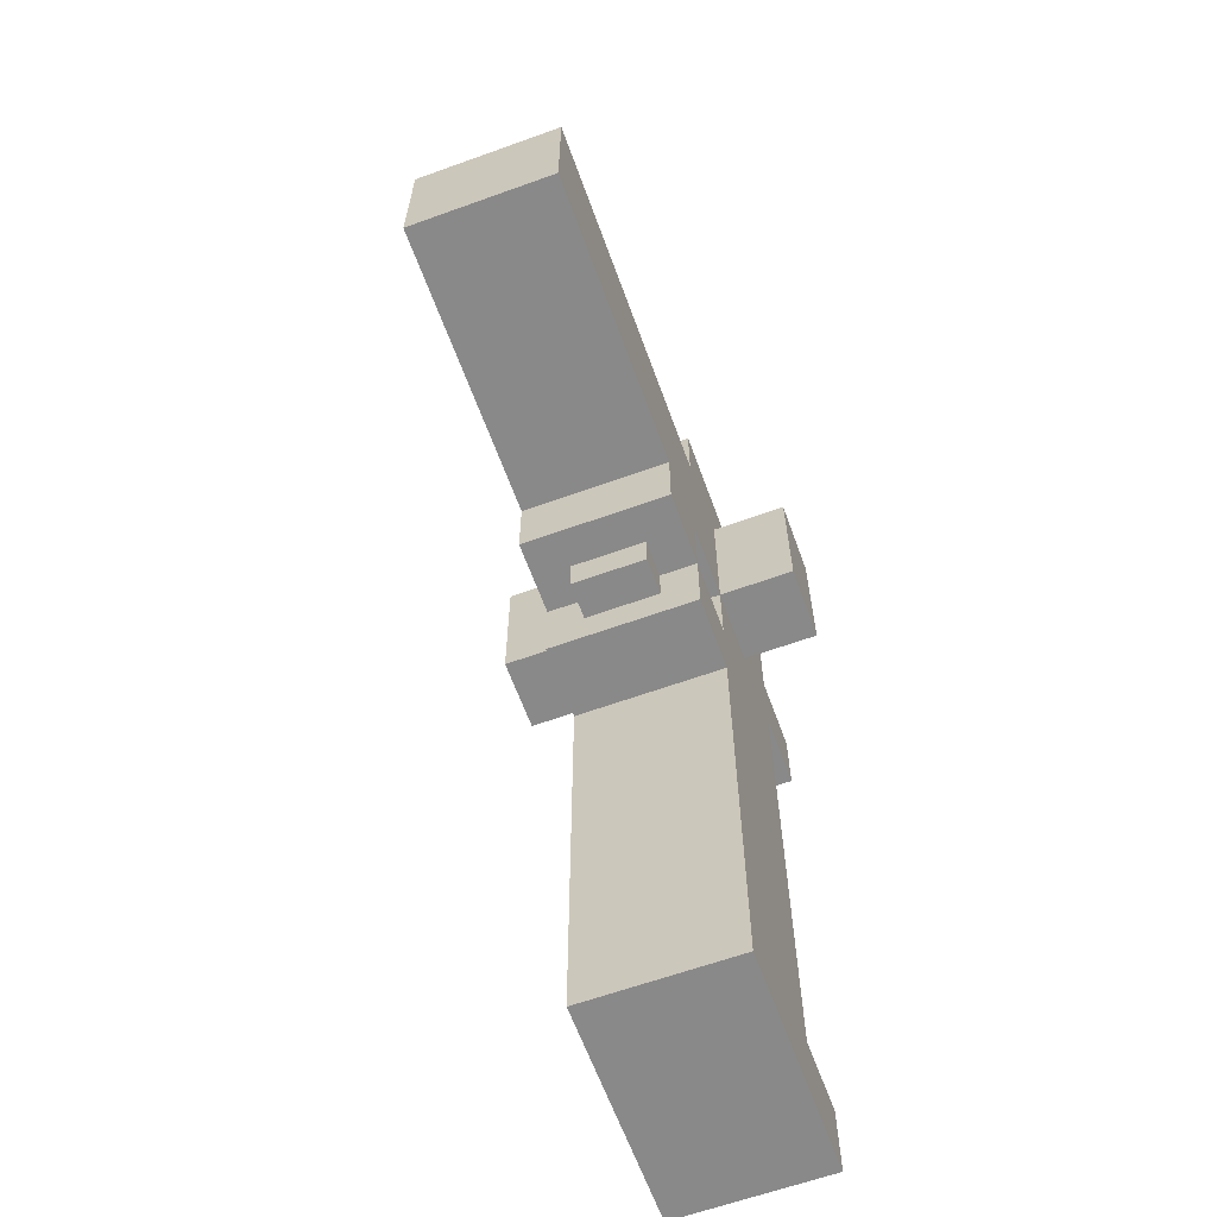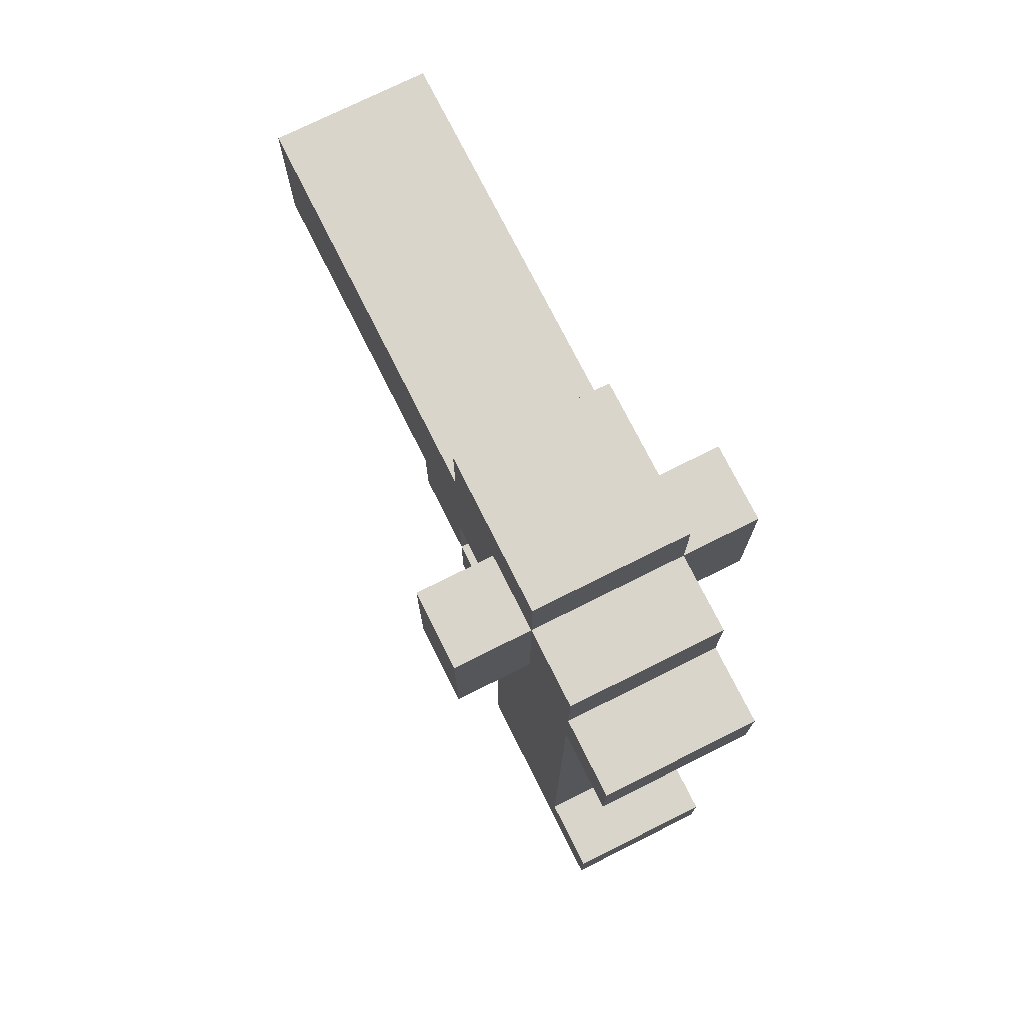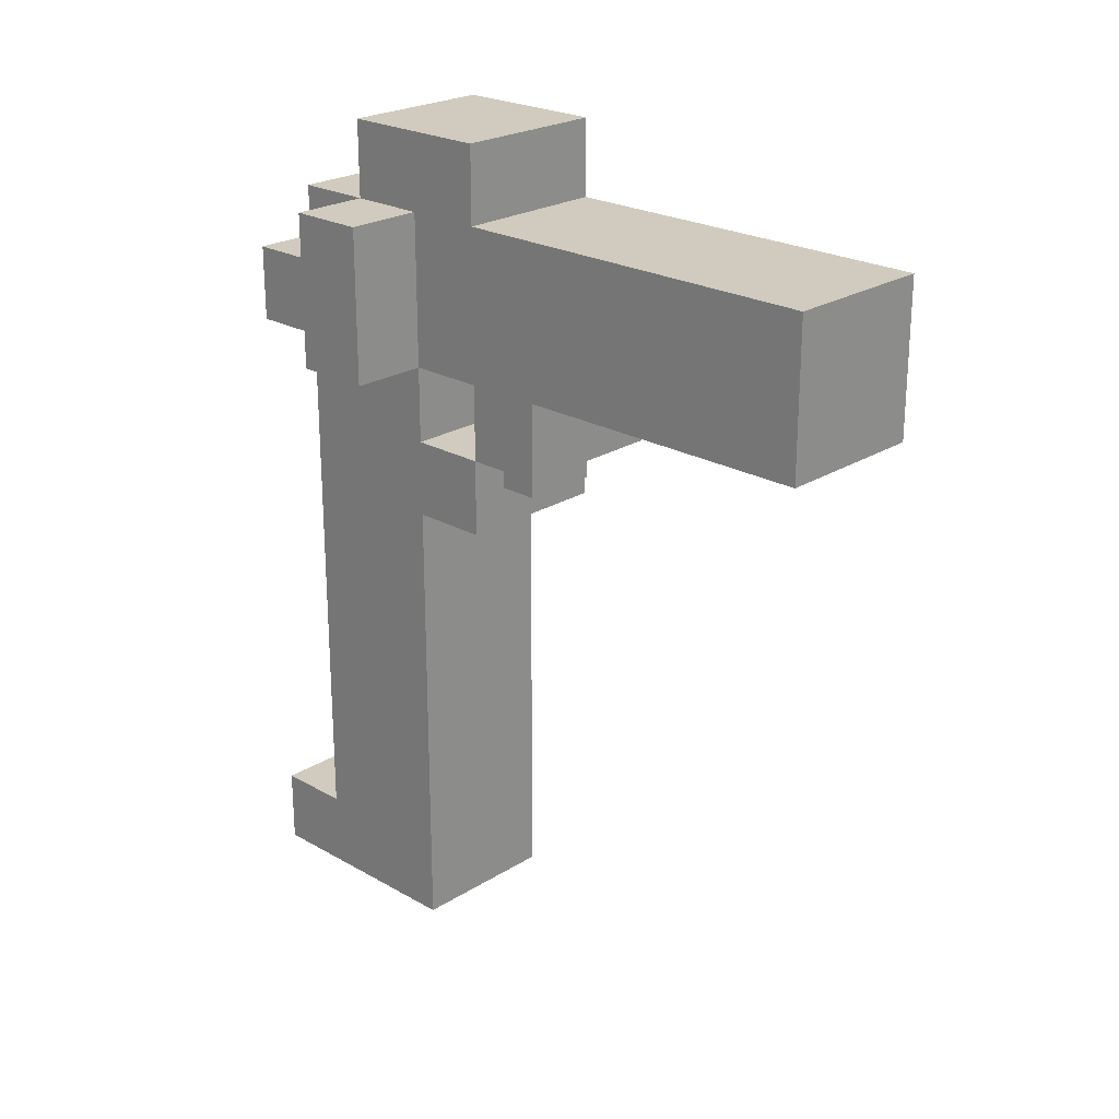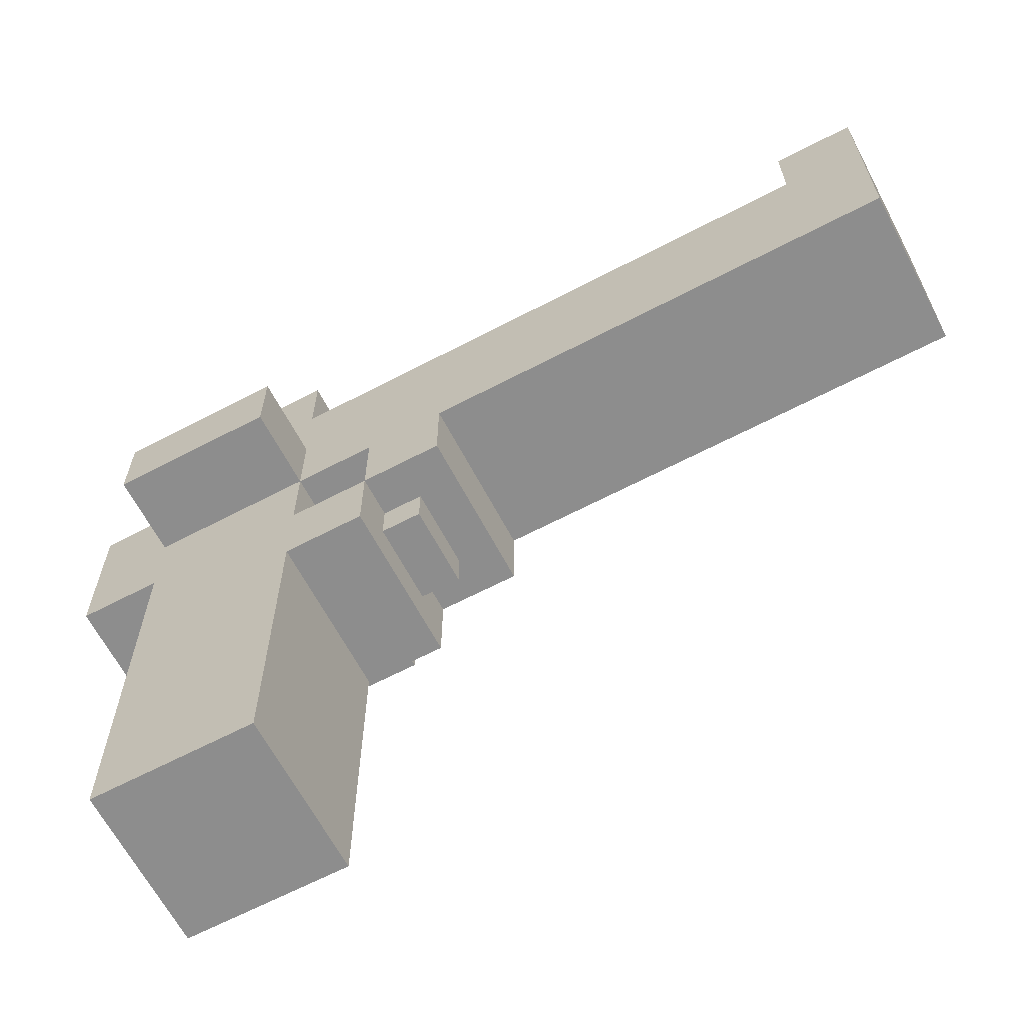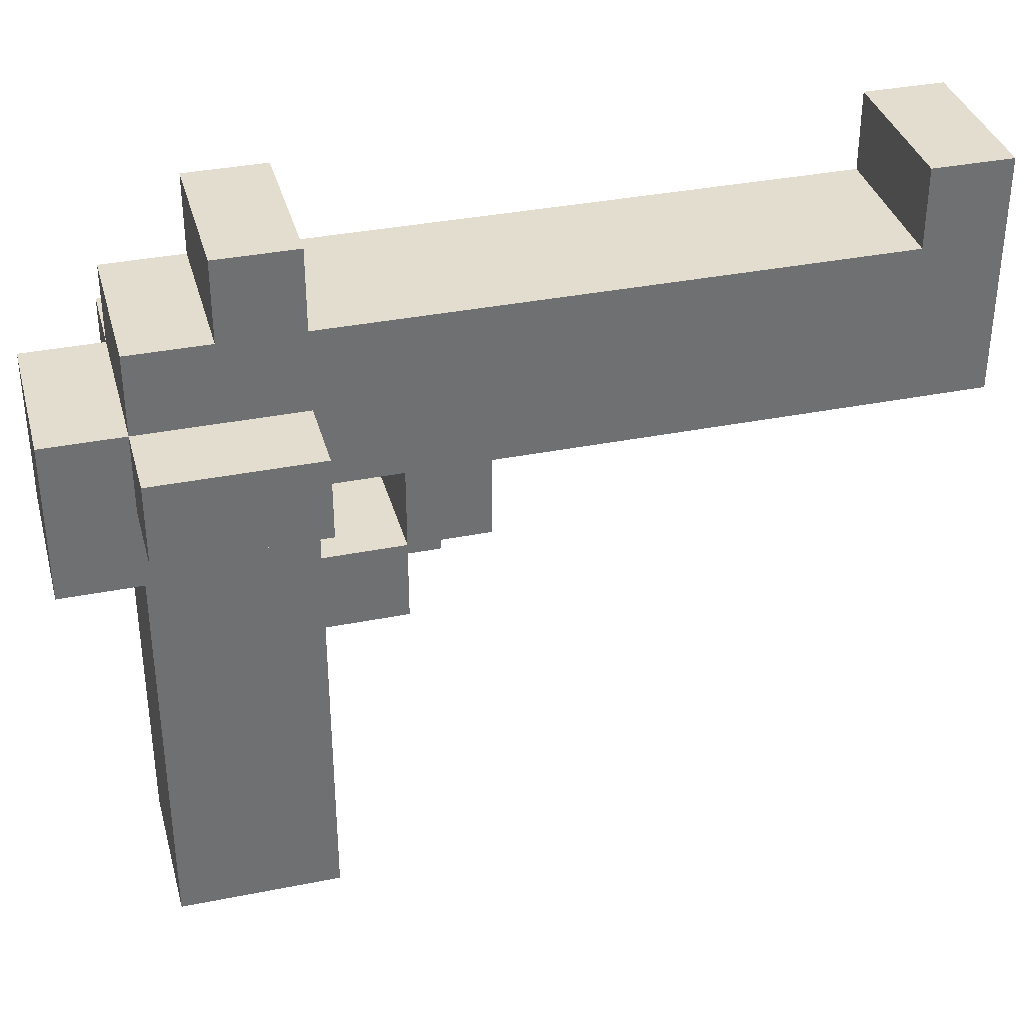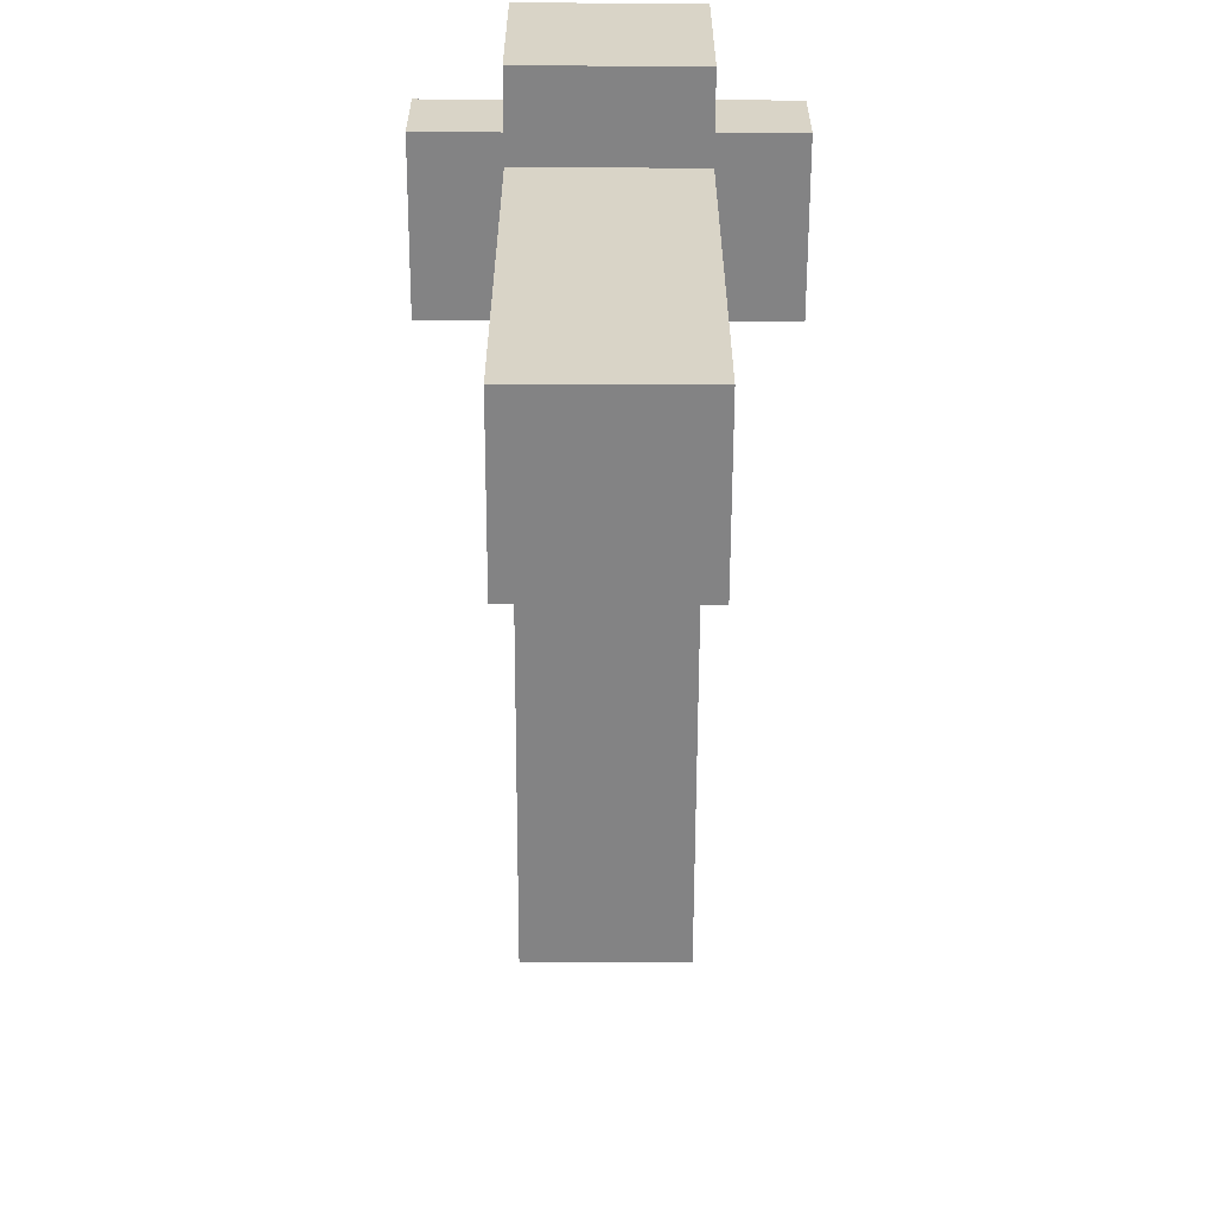
<metadata>
{"format":"obj","ext":"obj","renderer":"f3d","projection":"perspective","resolution":1024,"background":"white","views":[{"elev":-63.1,"azim":20.0,"up":"+Z"},{"elev":74.4,"azim":153.4,"up":"+Z"},{"elev":23.4,"azim":-46.3,"up":"+Z"},{"elev":-64.6,"azim":117.8,"up":"+Y"},{"elev":35.5,"azim":75.2,"up":"+Y"},{"elev":-61.2,"azim":-0.2,"up":"+Y"}]}
</metadata>
<code>
o
v 1.8 -4 3.2
v 1.8 -4 2.8
v 1.8 -3.8 3.2
v 1.8 -3.8 2.8
v 2 -5.2 3.2
v 2 -5.2 2.8
v 2 -5 3.2
v 2 -5 2.8
v 2 -4.4 3.2
v 2 -4.4 2.8
v 2 -4.4 2.6
v 2 -4.2 3.4
v 2 -4.2 3.2
v 2 -4.2 2.8
v 2 -4.2 2.6
v 2 -4.2 2.4
v 2 -4 3.2
v 2 -4 2.8
v 2 -4 2.6
v 2 -4 2.4
v 2 -4 1.2
v 2 -3.8 3.4
v 2 -3.8 3.2
v 2 -3.8 3
v 2 -3.8 2.8
v 2 -3.8 1.4
v 2 -3.6 3.2
v 2 -3.6 3
v 2 -3.6 2.8
v 2 -3.6 1.4
v 2 -3.6 1.2
v 2 -3.4 3
v 2 -3.4 2.8
v 2 -3.4 1.4
v 2 -3.4 1.2
v 2.1 -4.3 2.6
v 2.1 -4.3 2.5
v 2.1 -4.2 2.6
v 2.1 -4.2 2.5
v 2.3 -4.3 2.6
v 2.3 -4.3 2.5
v 2.3 -4.2 2.6
v 2.3 -4.2 2.5
v 2.4 -5.2 3.2
v 2.4 -5.2 2.8
v 2.4 -5 3.2
v 2.4 -5 2.8
v 2.4 -4.4 3.2
v 2.4 -4.4 2.8
v 2.4 -4.4 2.6
v 2.4 -4.2 3.4
v 2.4 -4.2 3.2
v 2.4 -4.2 2.8
v 2.4 -4.2 2.6
v 2.4 -4.2 2.4
v 2.4 -4 3.2
v 2.4 -4 2.8
v 2.4 -4 2.6
v 2.4 -4 2.4
v 2.4 -4 1.2
v 2.4 -3.8 3.4
v 2.4 -3.8 3.2
v 2.4 -3.8 3
v 2.4 -3.8 2.8
v 2.4 -3.8 1.4
v 2.4 -3.6 3.2
v 2.4 -3.6 3
v 2.4 -3.6 2.8
v 2.4 -3.6 1.4
v 2.4 -3.6 1.2
v 2.4 -3.4 3
v 2.4 -3.4 2.8
v 2.4 -3.4 1.4
v 2.4 -3.4 1.2
v 2.6 -4 3.2
v 2.6 -4 2.8
v 2.6 -3.8 3.2
v 2.6 -3.8 2.8
v 2 -4.2 3.4
v 2 -3.8 3.4
v 2.4 -4.2 3.4
v 2.4 -3.8 3.4
v 1.8 -4 3.2
v 1.8 -3.8 3.2
v 2 -5.2 3.2
v 2 -5 3.2
v 2 -4.4 3.2
v 2 -4.2 3.2
v 2 -4 3.2
v 2 -3.8 3.2
v 2 -3.6 3.2
v 2.1 -5 3.2
v 2.1 -4.9 3.2
v 2.3 -5 3.2
v 2.3 -4.9 3.2
v 2.4 -5.2 3.2
v 2.4 -5 3.2
v 2.4 -4.4 3.2
v 2.4 -4.2 3.2
v 2.4 -4 3.2
v 2.4 -3.8 3.2
v 2.4 -3.6 3.2
v 2.6 -4 3.2
v 2.6 -3.8 3.2
v 2 -3.6 3
v 2 -3.4 3
v 2.1 -3.5 3
v 2.1 -3.4 3
v 2.3 -3.5 3
v 2.3 -3.4 3
v 2.4 -3.6 3
v 2.4 -3.4 3
v 2 -4.2 2.6
v 2 -4 2.6
v 2.4 -4.2 2.6
v 2.4 -4 2.6
v 2 -3.6 1.4
v 2 -3.4 1.4
v 2.1 -3.5 1.4
v 2.1 -3.4 1.4
v 2.3 -3.5 1.4
v 2.3 -3.4 1.4
v 2.4 -3.6 1.4
v 2.4 -3.4 1.4
v 1.8 -4 2.8
v 1.8 -3.8 2.8
v 2 -5.2 2.8
v 2 -5 2.8
v 2 -4.4 2.8
v 2 -4.2 2.8
v 2 -4 2.8
v 2 -3.8 2.8
v 2 -3.6 2.8
v 2 -3.4 2.8
v 2.1 -5 2.8
v 2.1 -4.9 2.8
v 2.3 -5 2.8
v 2.3 -4.9 2.8
v 2.4 -5.2 2.8
v 2.4 -5 2.8
v 2.4 -4.4 2.8
v 2.4 -4.2 2.8
v 2.4 -4 2.8
v 2.4 -3.8 2.8
v 2.4 -3.6 2.8
v 2.4 -3.4 2.8
v 2.6 -4 2.8
v 2.6 -3.8 2.8
v 2 -4.4 2.6
v 2 -4.2 2.6
v 2.1 -4.3 2.6
v 2.1 -4.2 2.6
v 2.3 -4.3 2.6
v 2.3 -4.2 2.6
v 2.4 -4.4 2.6
v 2.4 -4.2 2.6
v 2.1 -4.3 2.5
v 2.1 -4.2 2.5
v 2.3 -4.3 2.5
v 2.3 -4.2 2.5
v 2 -4.2 2.4
v 2 -4 2.4
v 2.4 -4.2 2.4
v 2.4 -4 2.4
v 2 -4 1.2
v 2 -3.6 1.2
v 2 -3.4 1.2
v 2.1 -3.9 1.2
v 2.1 -3.7 1.2
v 2.3 -3.9 1.2
v 2.3 -3.7 1.2
v 2.4 -4 1.2
v 2.4 -3.6 1.2
v 2.4 -3.4 1.2
v 2 -5.2 3.2
v 2.4 -5.2 3.2
v 2 -5.2 2.8
v 2.4 -5.2 2.8
v 2 -4.4 2.8
v 2.4 -4.4 2.8
v 2 -4.4 2.6
v 2.4 -4.4 2.6
v 2.1 -4.3 2.6
v 2.3 -4.3 2.6
v 2.1 -4.3 2.5
v 2.3 -4.3 2.5
v 2 -4.2 3.4
v 2.4 -4.2 3.4
v 2 -4.2 3.2
v 2.4 -4.2 3.2
v 2 -4.2 2.6
v 2.1 -4.2 2.6
v 2.3 -4.2 2.6
v 2.4 -4.2 2.6
v 2.1 -4.2 2.5
v 2.3 -4.2 2.5
v 2 -4.2 2.4
v 2.4 -4.2 2.4
v 1.8 -4 3.2
v 2 -4 3.2
v 2.4 -4 3.2
v 2.6 -4 3.2
v 1.8 -4 2.8
v 2 -4 2.8
v 2.4 -4 2.8
v 2.6 -4 2.8
v 2 -4 2.6
v 2.4 -4 2.6
v 2 -4 2.4
v 2.4 -4 2.4
v 2 -4 1.2
v 2.4 -4 1.2
v 2 -4.2 2.8
v 2.4 -4.2 2.8
v 2 -4.2 2.6
v 2.4 -4.2 2.6
v 2 -3.8 3.4
v 2.4 -3.8 3.4
v 1.8 -3.8 3.2
v 2 -3.8 3.2
v 2.4 -3.8 3.2
v 2.6 -3.8 3.2
v 2 -3.8 3
v 2.4 -3.8 3
v 1.8 -3.8 2.8
v 2 -3.8 2.8
v 2.4 -3.8 2.8
v 2.6 -3.8 2.8
v 2 -3.6 3.2
v 2.4 -3.6 3.2
v 2 -3.6 3
v 2.4 -3.6 3
v 2 -3.6 2.8
v 2.4 -3.6 2.8
v 2 -3.6 1.4
v 2.4 -3.6 1.4
v 2 -3.4 3
v 2.1 -3.4 3
v 2.3 -3.4 3
v 2.4 -3.4 3
v 2.1 -3.4 2.9
v 2.3 -3.4 2.9
v 2 -3.4 2.8
v 2.4 -3.4 2.8
v 2 -3.4 1.4
v 2.1 -3.4 1.4
v 2.3 -3.4 1.4
v 2.4 -3.4 1.4
v 2.1 -3.4 1.3
v 2.3 -3.4 1.3
v 2 -3.4 1.2
v 2.4 -3.4 1.2
f 3 2 1
f 4 2 3
f 7 6 5
f 8 6 7
f 9 8 7
f 10 8 9
f 13 10 9
f 14 11 10
f 14 10 13
f 15 11 14
f 17 13 12
f 17 14 13
f 18 14 17
f 19 16 15
f 20 16 19
f 22 17 12
f 23 17 22
f 25 21 20
f 25 20 19
f 25 19 18
f 26 21 25
f 27 24 23
f 28 25 24
f 28 24 27
f 29 26 25
f 29 25 28
f 30 21 26
f 30 26 29
f 31 21 30
f 32 29 28
f 33 29 32
f 34 31 30
f 35 31 34
f 38 37 36
f 39 37 38
f 40 41 42
f 42 41 43
f 44 45 46
f 46 45 47
f 46 47 48
f 48 47 49
f 48 49 52
f 49 50 53
f 52 49 53
f 53 50 54
f 51 52 56
f 52 53 56
f 56 53 57
f 54 55 58
f 58 55 59
f 51 56 61
f 61 56 62
f 59 60 64
f 58 59 64
f 57 58 64
f 64 60 65
f 62 63 66
f 63 64 67
f 66 63 67
f 64 65 68
f 67 64 68
f 65 60 69
f 68 65 69
f 69 60 70
f 67 68 71
f 71 68 72
f 69 70 73
f 73 70 74
f 75 76 77
f 77 76 78
f 81 80 79
f 82 80 81
f 89 84 83
f 90 84 89
f 92 86 85
f 92 87 86
f 93 87 92
f 94 92 85
f 94 93 92
f 95 87 93
f 95 93 94
f 96 94 85
f 97 95 94
f 97 94 96
f 98 88 87
f 98 95 97
f 98 87 95
f 99 88 98
f 101 91 90
f 102 91 101
f 103 101 100
f 104 101 103
f 107 106 105
f 108 106 107
f 109 107 105
f 109 108 107
f 110 108 109
f 111 109 105
f 111 110 109
f 112 110 111
f 115 114 113
f 116 114 115
f 119 118 117
f 120 118 119
f 121 119 117
f 121 120 119
f 122 120 121
f 123 121 117
f 123 122 121
f 124 122 123
f 125 126 131
f 131 126 132
f 128 129 135
f 127 128 135
f 135 129 136
f 127 135 137
f 135 136 137
f 136 129 138
f 137 136 138
f 127 137 139
f 137 138 140
f 139 137 140
f 138 129 141
f 140 138 141
f 130 131 142
f 142 131 143
f 133 134 145
f 145 134 146
f 143 144 147
f 147 144 148
f 149 150 151
f 151 150 152
f 149 151 153
f 149 153 155
f 153 154 155
f 155 154 156
f 157 158 159
f 159 158 160
f 161 162 163
f 163 162 164
f 165 166 168
f 168 166 169
f 165 168 170
f 168 169 170
f 169 166 171
f 170 169 171
f 165 170 172
f 170 171 172
f 166 167 173
f 172 171 173
f 171 166 173
f 173 167 174
f 177 176 175
f 178 176 177
f 181 180 179
f 182 180 181
f 185 184 183
f 186 184 185
f 189 188 187
f 190 188 189
f 195 192 191
f 196 194 193
f 197 195 191
f 197 196 195
f 198 194 196
f 198 196 197
f 203 200 199
f 204 200 203
f 205 202 201
f 206 202 205
f 207 205 204
f 208 205 207
f 211 210 209
f 212 210 211
f 213 214 215
f 215 214 216
f 217 218 220
f 220 218 221
f 219 220 223
f 221 222 224
f 219 223 225
f 225 223 226
f 224 222 227
f 227 222 228
f 229 230 231
f 231 230 232
f 233 234 235
f 235 234 236
f 237 238 241
f 238 239 241
f 239 240 242
f 241 239 242
f 237 241 243
f 241 242 243
f 242 240 244
f 243 242 244
f 245 246 249
f 246 247 249
f 247 248 250
f 249 247 250
f 245 249 251
f 249 250 251
f 250 248 252
f 251 250 252

</code>
